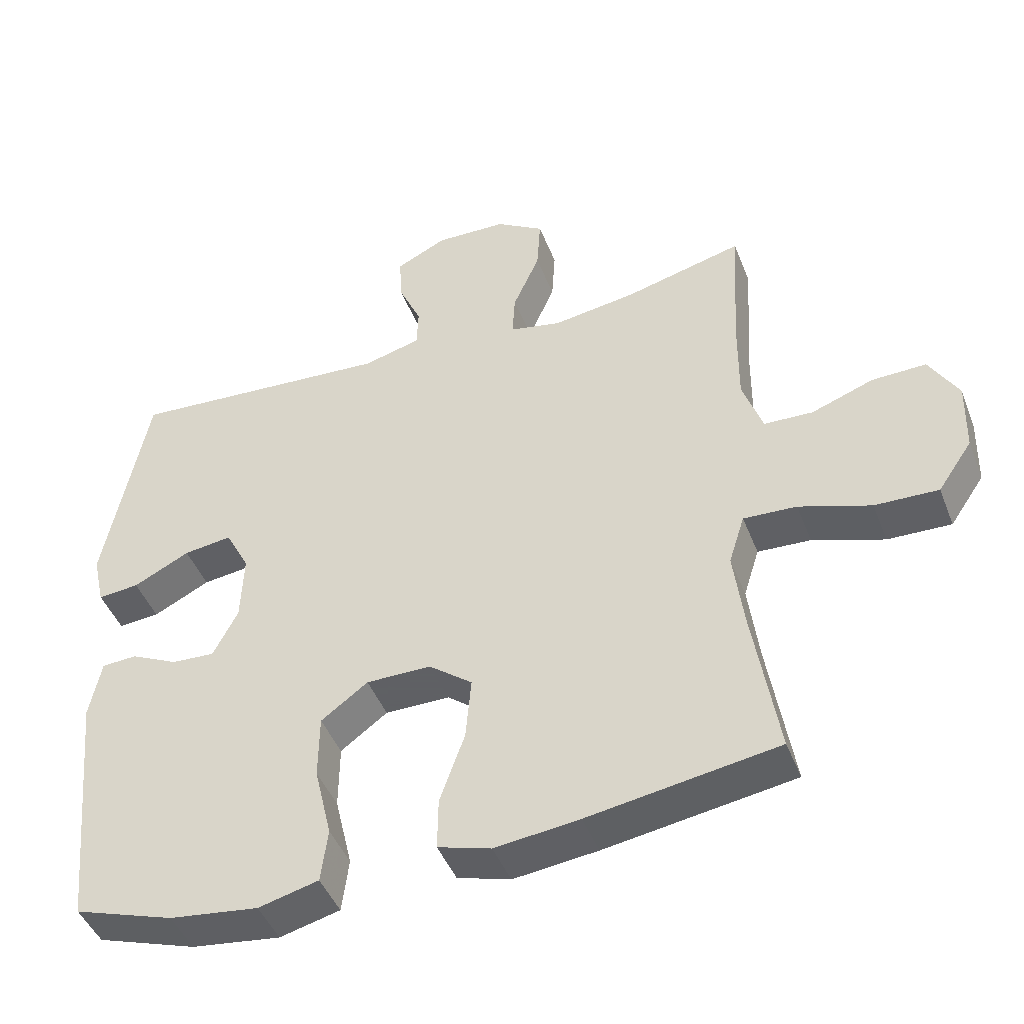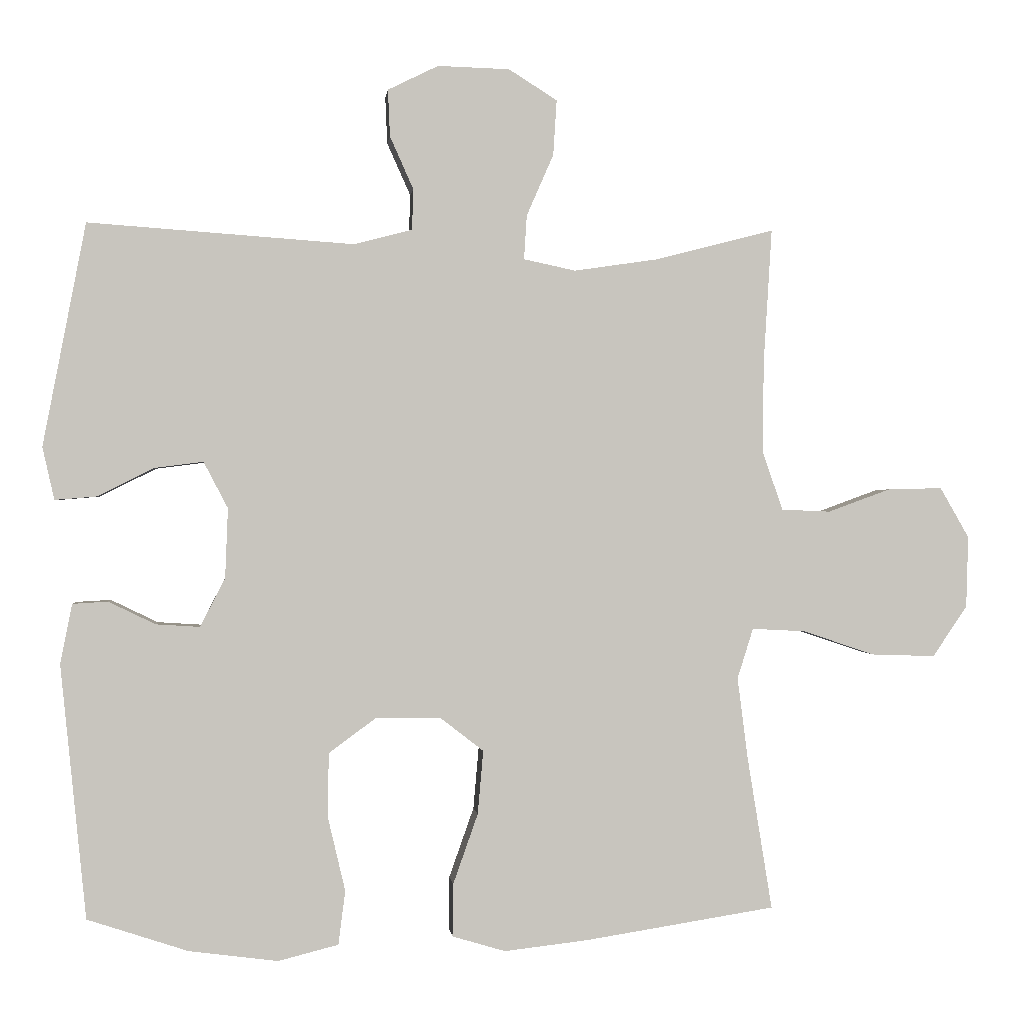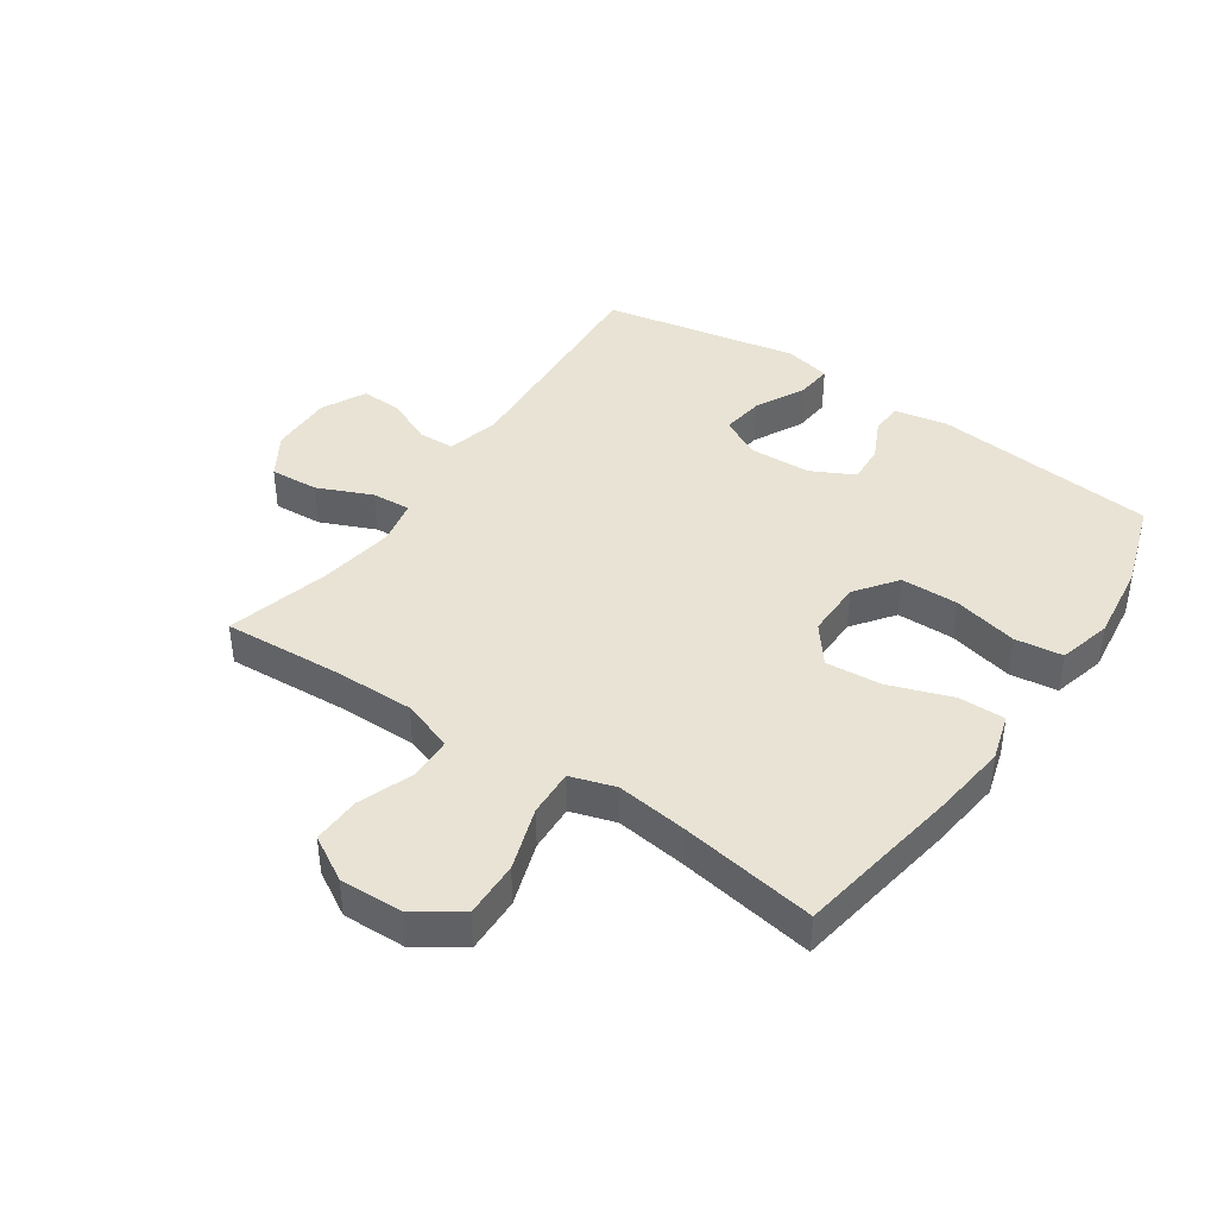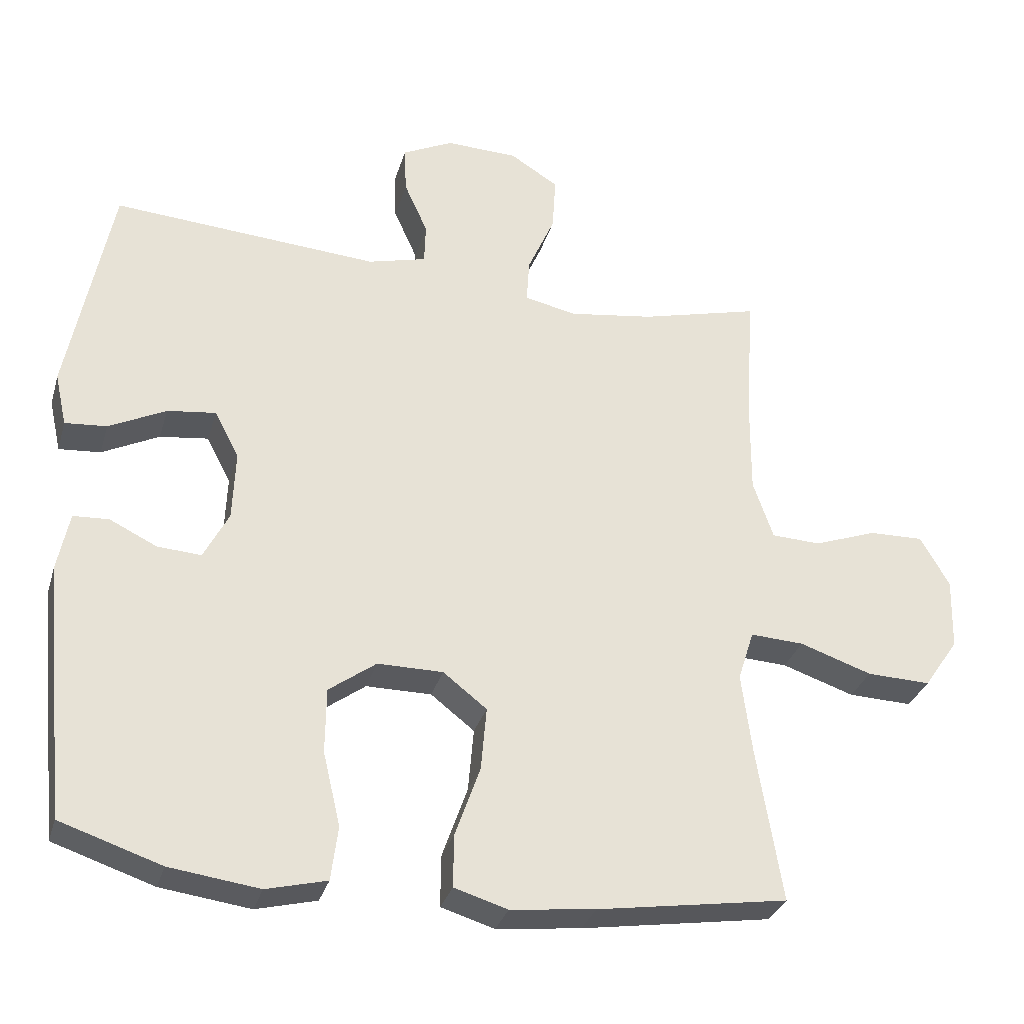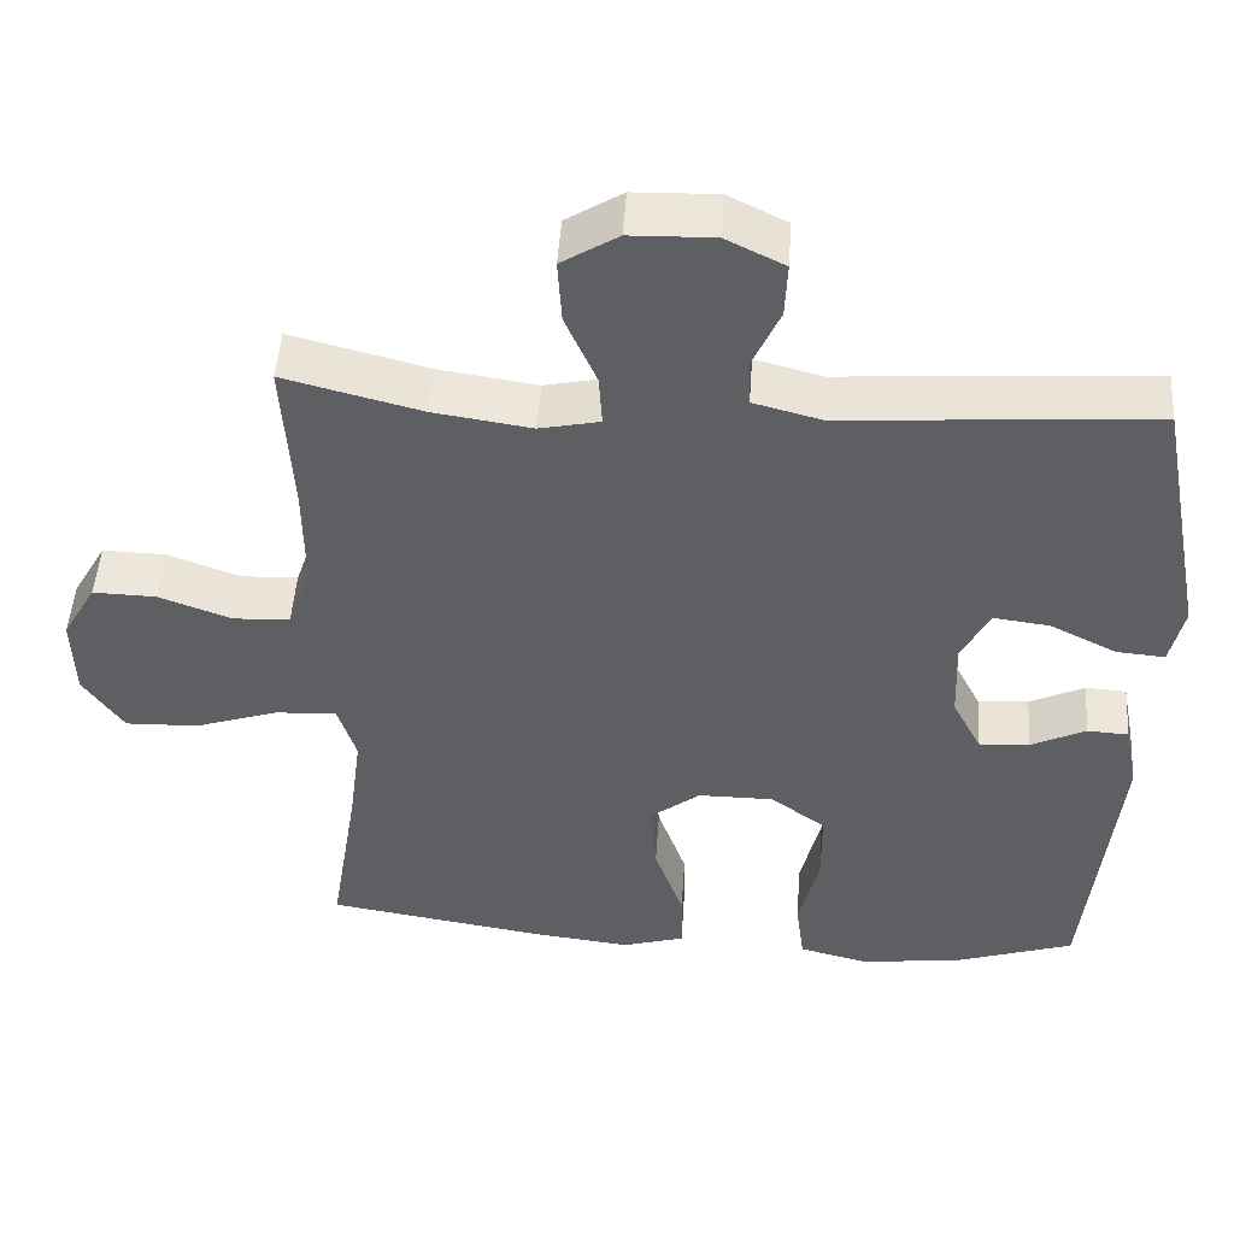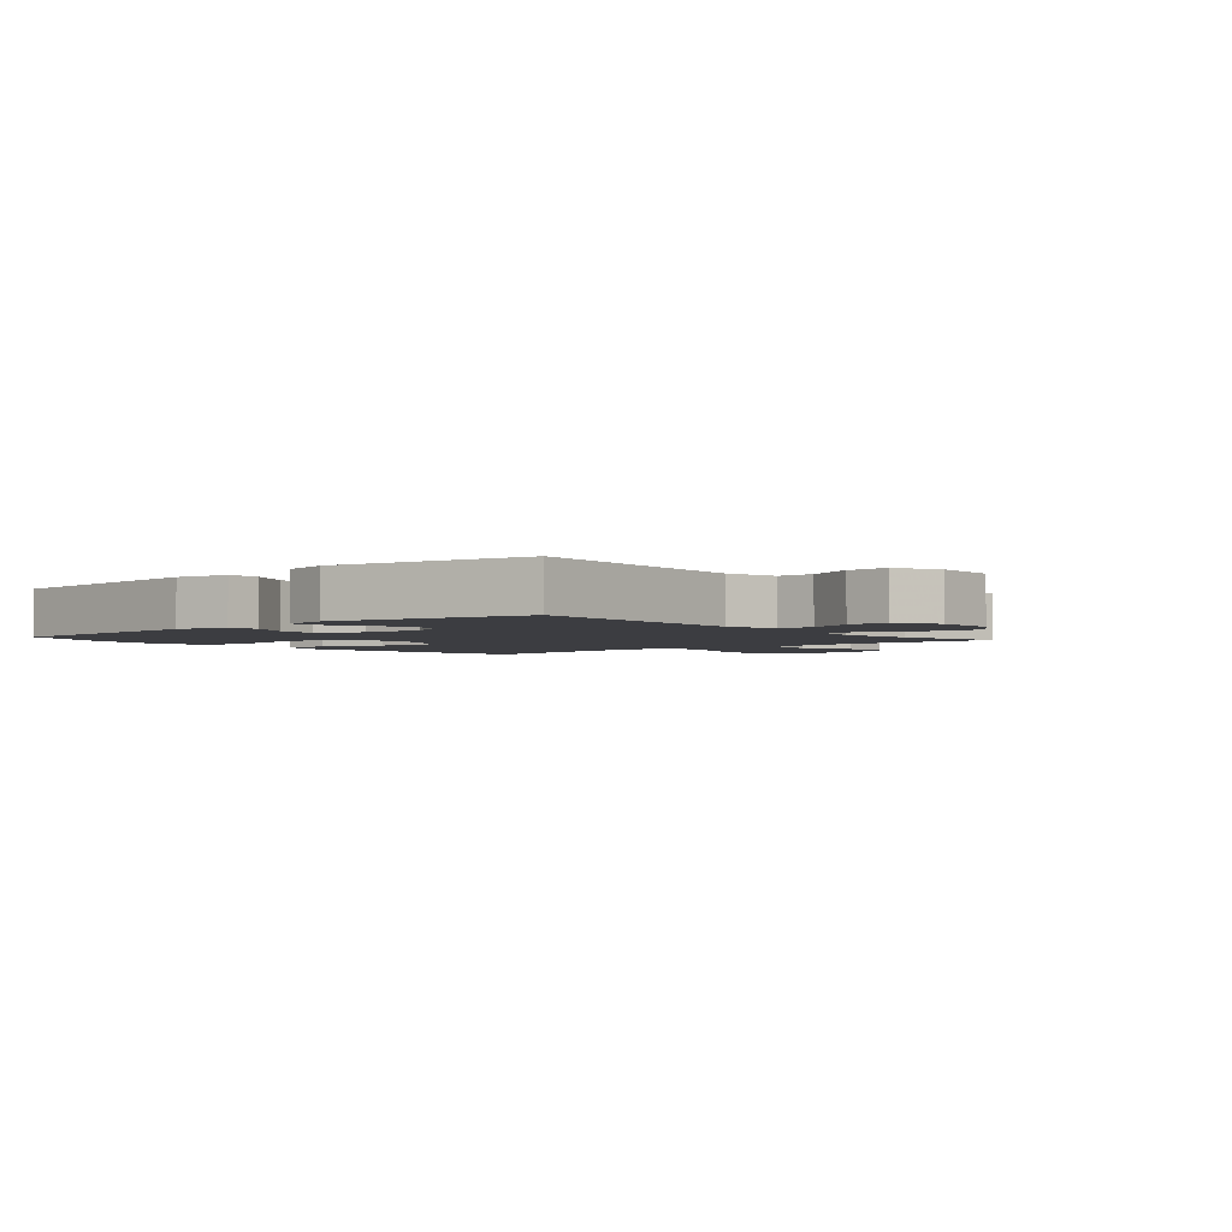
<metadata>
{"format":"obj","ext":"obj","renderer":"f3d","projection":"perspective","resolution":1024,"background":"white","views":[{"elev":-45.3,"azim":20.7,"up":"+Z"},{"elev":0.1,"azim":-6.1,"up":"+Z"},{"elev":41.2,"azim":124.5,"up":"+Y"},{"elev":-31.5,"azim":-15.5,"up":"+Z"},{"elev":48.5,"azim":-176.1,"up":"+Z"},{"elev":-2.8,"azim":-49.5,"up":"+Y"}]}
</metadata>
<code>
v -0.5 0.07 0.5
v -0.116 0.07 0.473
v -0.032 0.07 0.495
v -0.03 0.07 0.554
v -0.064 0.07 0.63
v -0.067 0.07 0.698
v 0.006 0.07 0.734
v 0.11 0.07 0.731
v 0.18 0.07 0.687
v 0.175 0.07 0.607
v 0.136 0.07 0.518
v 0.132 0.07 0.454
v 0.207 0.07 0.438
v 0.329 0.07 0.456
v 0.5 0.07 0.5
v 0.488 0.07 0.304
v 0.487 0.07 0.173
v 0.516 0.07 0.088
v 0.587 0.07 0.085
v 0.677 0.07 0.118
v 0.756 0.07 0.12
v 0.798 0.07 0.047
v 0.795 0.07 -0.057
v 0.745 0.07 -0.13
v 0.653 0.07 -0.127
v 0.549 0.07 -0.092
v 0.472 0.07 -0.088
v 0.449 0.07 -0.161
v 0.464 0.07 -0.278
v 0.5 0.07 -0.5
v 0.226 0.07 -0.543
v 0.104 0.07 -0.557
v 0.027 0.07 -0.534
v 0.028 0.07 -0.458
v 0.064 0.07 -0.356
v 0.072 0.07 -0.264
v 0.009 0.07 -0.215
v -0.085 0.07 -0.215
v -0.153 0.07 -0.265
v -0.154 0.07 -0.359
v -0.129 0.07 -0.465
v -0.139 0.07 -0.543
v -0.226 0.07 -0.565
v -0.355 0.07 -0.548
v -0.5 0.07 -0.5
v -0.537 0.07 -0.133
v -0.52 0.07 -0.047
v -0.469 0.07 -0.044
v -0.401 0.07 -0.077
v -0.338 0.07 -0.081
v -0.302 0.07 -0.011
v -0.298 0.07 0.09
v -0.333 0.07 0.157
v -0.403 0.07 0.148
v -0.485 0.07 0.107
v -0.545 0.07 0.102
v -0.562 0.07 0.178
v -0.5 0 0.5
v -0.116 0 0.473
v -0.032 0 0.495
v -0.03 0 0.554
v -0.064 0 0.63
v -0.067 0 0.698
v 0.006 0 0.734
v 0.11 0 0.731
v 0.18 0 0.687
v 0.175 0 0.607
v 0.136 0 0.518
v 0.132 0 0.454
v 0.207 0 0.438
v 0.329 0 0.456
v 0.5 0 0.5
v 0.488 0 0.304
v 0.487 0 0.173
v 0.516 0 0.088
v 0.587 0 0.085
v 0.677 0 0.118
v 0.756 0 0.12
v 0.798 0 0.047
v 0.795 0 -0.057
v 0.745 0 -0.13
v 0.653 0 -0.127
v 0.549 0 -0.092
v 0.472 0 -0.088
v 0.449 0 -0.161
v 0.464 0 -0.278
v 0.5 0 -0.5
v 0.226 0 -0.543
v 0.104 0 -0.557
v 0.027 0 -0.534
v 0.028 0 -0.458
v 0.064 0 -0.356
v 0.072 0 -0.264
v 0.009 0 -0.215
v -0.085 0 -0.215
v -0.153 0 -0.265
v -0.154 0 -0.359
v -0.129 0 -0.465
v -0.139 0 -0.543
v -0.226 0 -0.565
v -0.355 0 -0.548
v -0.5 0 -0.5
v -0.537 0 -0.133
v -0.52 0 -0.047
v -0.469 0 -0.044
v -0.401 0 -0.077
v -0.338 0 -0.081
v -0.302 0 -0.011
v -0.298 0 0.09
v -0.333 0 0.157
v -0.403 0 0.148
v -0.485 0 0.107
v -0.545 0 0.102
v -0.562 0 0.178
f 57 1 2
f 56 57 2
f 55 56 2
f 54 55 2
f 53 54 2 3
f 52 53 3
f 51 52 3
f 50 51 3
f 47 48 49
f 46 47 49
f 45 46 49
f 44 45 49
f 43 44 49
f 42 43 49
f 41 42 49
f 40 41 49
f 39 40 49 50
f 38 39 50 3
f 33 34 35
f 32 33 35
f 31 32 35
f 30 31 35
f 29 30 35
f 28 29 35 36
f 27 28 36 37
f 24 25 26
f 23 24 26
f 22 23 26
f 21 22 26
f 20 21 26
f 19 20 26
f 18 19 26 27
f 37 38 3
f 27 37 3
f 18 27 3
f 17 18 3
f 9 10 11
f 8 9 11
f 7 8 11
f 6 7 11
f 5 6 11
f 4 5 11
f 4 11 12
f 3 4 12
f 16 17 3 12
f 14 15 16
f 13 14 16
f 12 13 16
f 59 58 114
f 59 114 113
f 59 113 112
f 59 112 111
f 60 59 111 110
f 60 110 109
f 60 109 108
f 60 108 107
f 106 105 104
f 106 104 103
f 106 103 102
f 106 102 101
f 106 101 100
f 106 100 99
f 106 99 98
f 106 98 97
f 107 106 97 96
f 60 107 96 95
f 92 91 90
f 92 90 89
f 92 89 88
f 92 88 87
f 92 87 86
f 93 92 86 85
f 94 93 85 84
f 83 82 81
f 83 81 80
f 83 80 79
f 83 79 78
f 83 78 77
f 83 77 76
f 84 83 76 75
f 60 95 94
f 60 94 84
f 60 84 75
f 60 75 74
f 68 67 66
f 68 66 65
f 68 65 64
f 68 64 63
f 68 63 62
f 68 62 61
f 69 68 61
f 69 61 60
f 69 60 74 73
f 73 72 71
f 73 71 70
f 73 70 69
f 1 58 59 2
f 2 59 60 3
f 3 60 61 4
f 4 61 62 5
f 5 62 63 6
f 6 63 64 7
f 7 64 65 8
f 8 65 66 9
f 9 66 67 10
f 10 67 68 11
f 11 68 69 12
f 12 69 70 13
f 13 70 71 14
f 14 71 72 15
f 15 72 73 16
f 16 73 74 17
f 17 74 75 18
f 18 75 76 19
f 19 76 77 20
f 20 77 78 21
f 21 78 79 22
f 22 79 80 23
f 23 80 81 24
f 24 81 82 25
f 25 82 83 26
f 26 83 84 27
f 27 84 85 28
f 28 85 86 29
f 29 86 87 30
f 30 87 88 31
f 31 88 89 32
f 32 89 90 33
f 33 90 91 34
f 34 91 92 35
f 35 92 93 36
f 36 93 94 37
f 37 94 95 38
f 38 95 96 39
f 39 96 97 40
f 40 97 98 41
f 41 98 99 42
f 42 99 100 43
f 43 100 101 44
f 44 101 102 45
f 45 102 103 46
f 46 103 104 47
f 47 104 105 48
f 48 105 106 49
f 49 106 107 50
f 50 107 108 51
f 51 108 109 52
f 52 109 110 53
f 53 110 111 54
f 54 111 112 55
f 55 112 113 56
f 56 113 114 57
f 57 114 58 1

</code>
